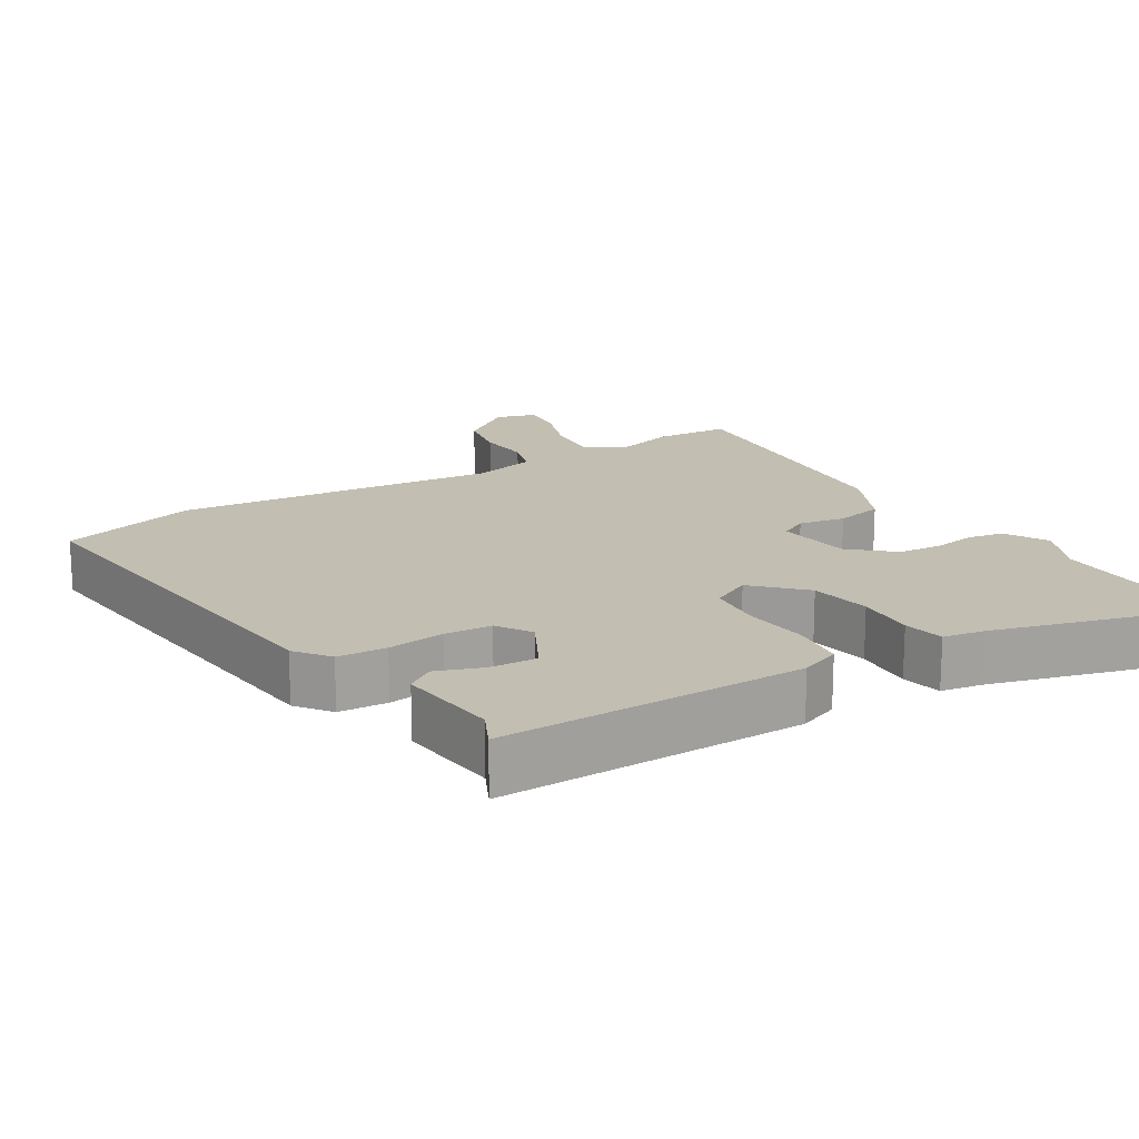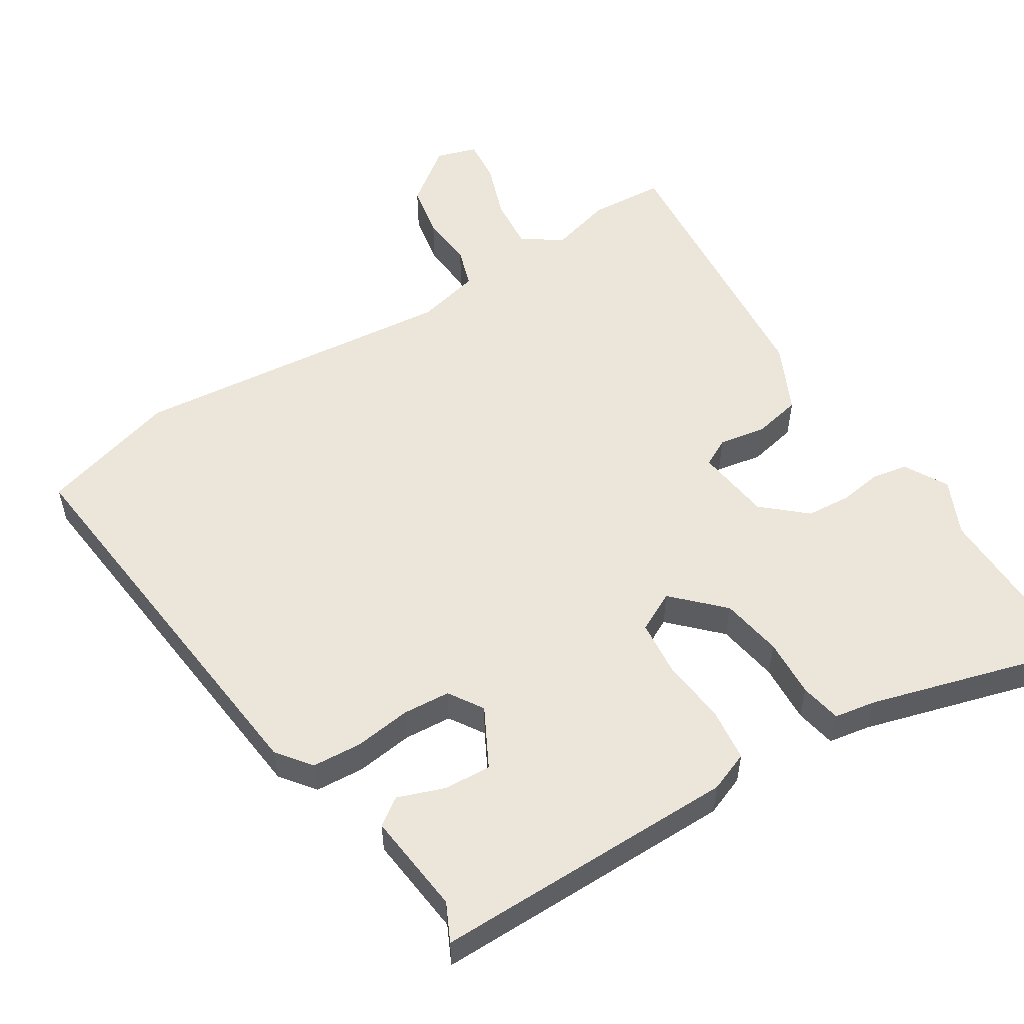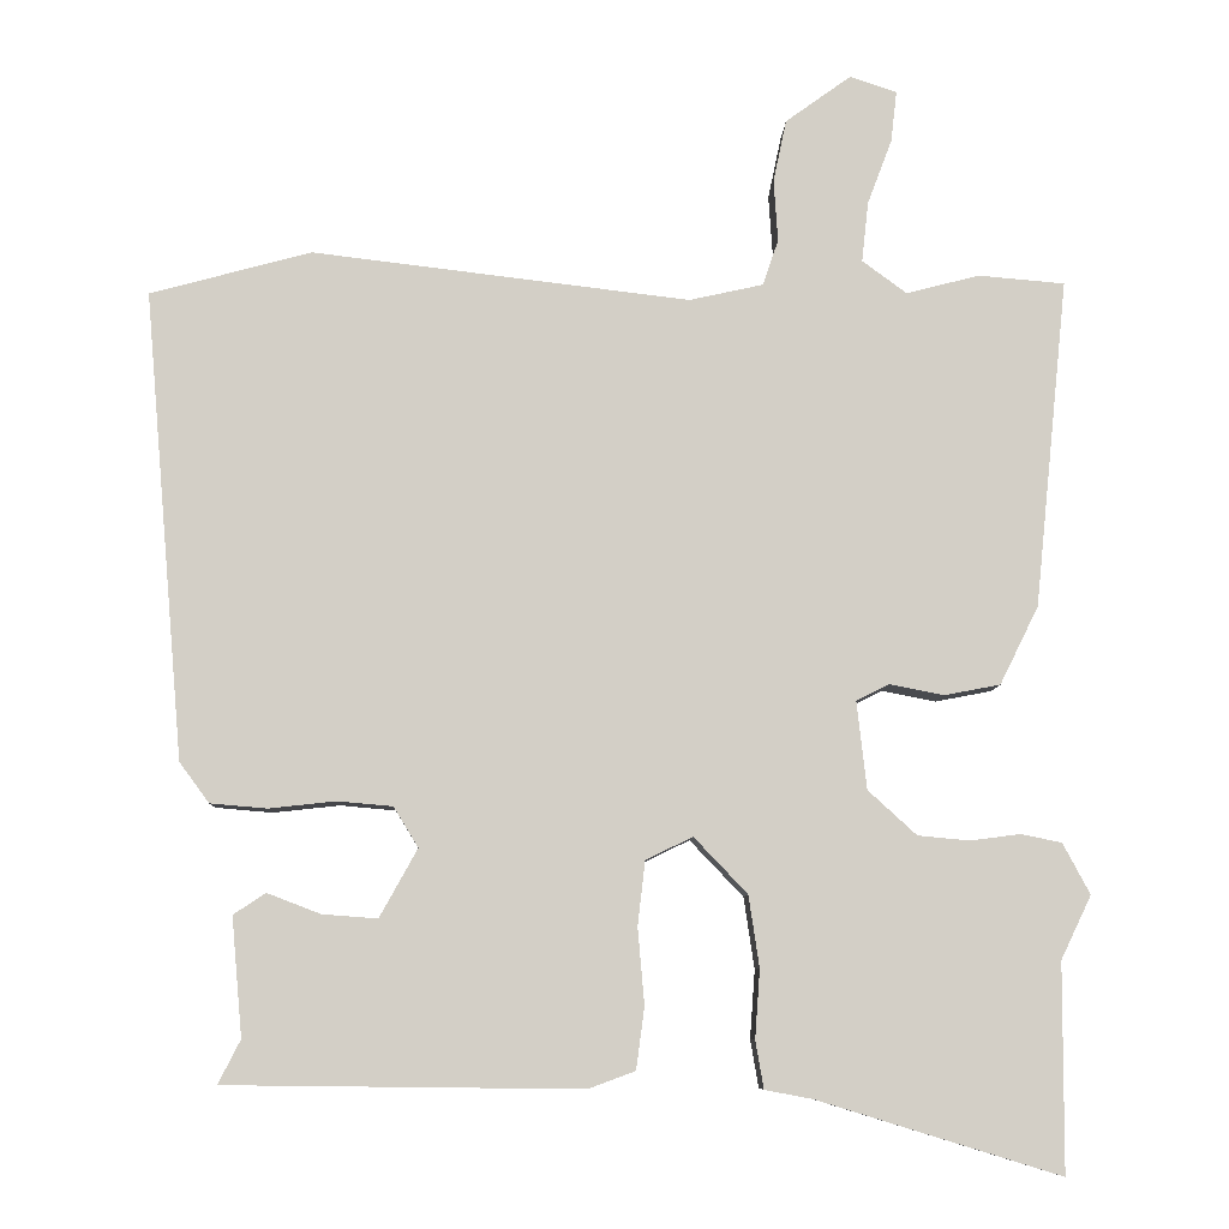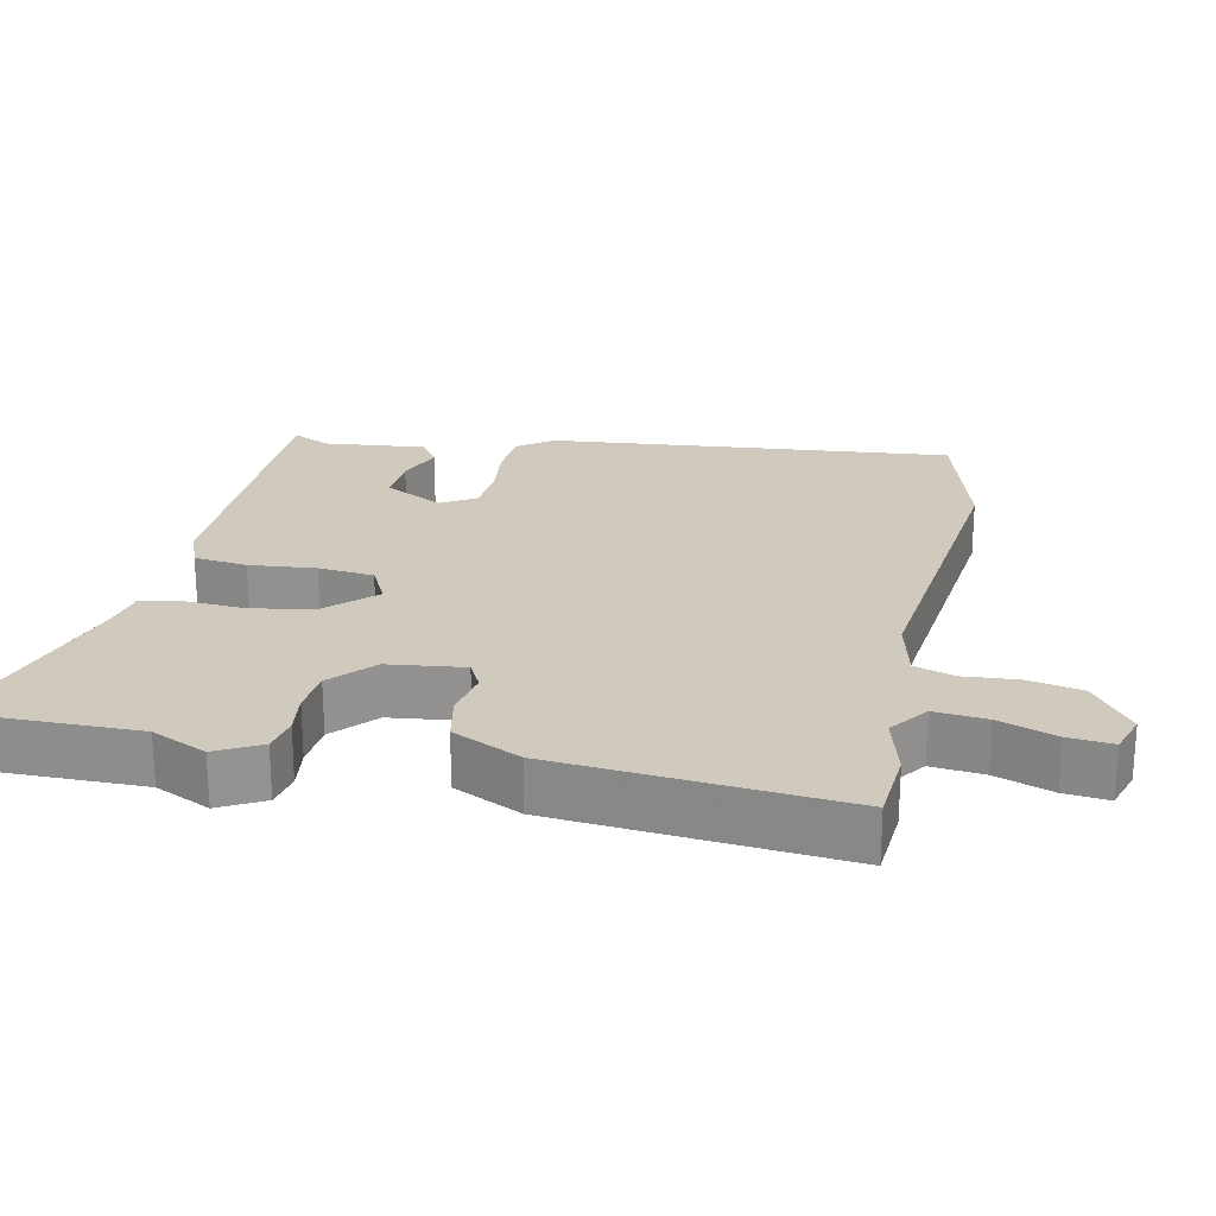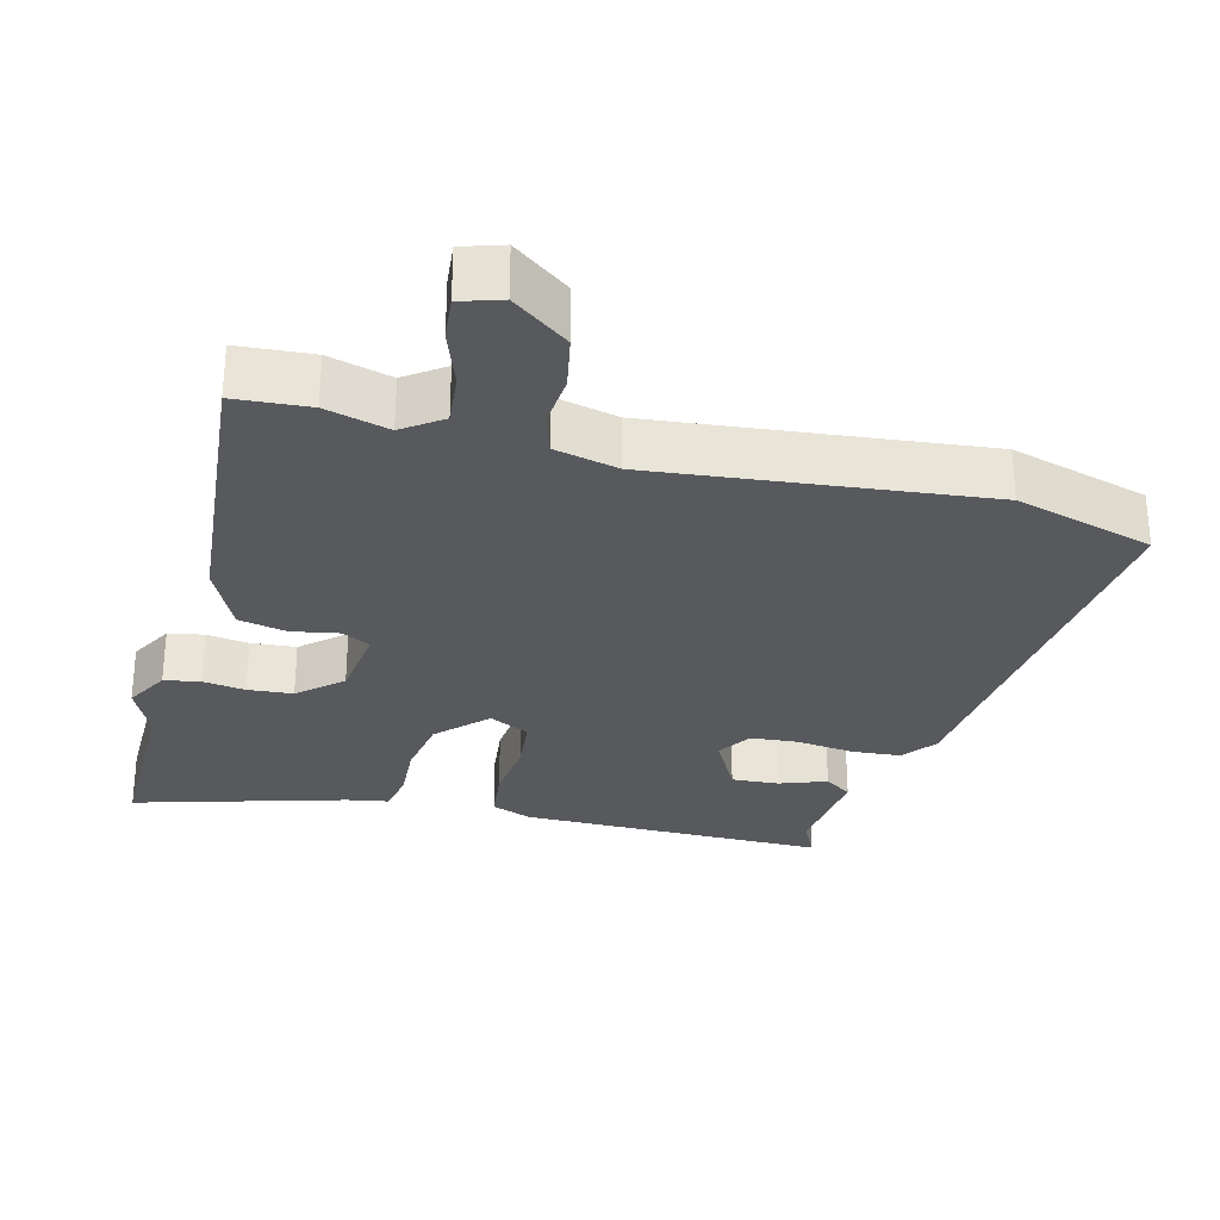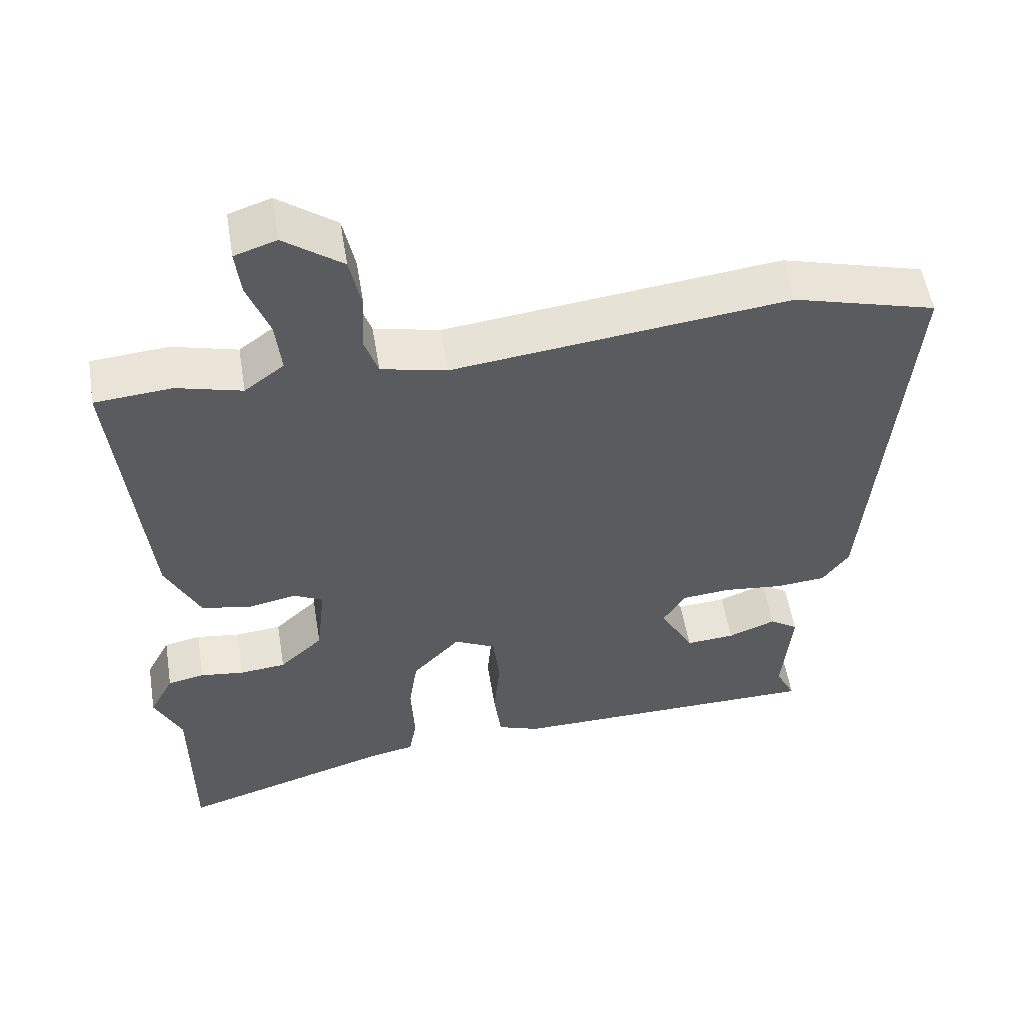
<metadata>
{"format":"obj","ext":"obj","renderer":"f3d","projection":"perspective","resolution":1024,"background":"white","views":[{"elev":17.5,"azim":147.3,"up":"+Y"},{"elev":54.3,"azim":146.8,"up":"+Y"},{"elev":-8.1,"azim":177.9,"up":"+Z"},{"elev":23.1,"azim":-78.6,"up":"+Y"},{"elev":-29.1,"azim":-15.3,"up":"+Y"},{"elev":54.0,"azim":-9.3,"up":"+Z"}]}
</metadata>
<code>
v -0.5 0.07 -0.577
v -0.501 0.07 -0.325
v -0.538 0.07 -0.248
v -0.505 0.07 -0.186
v -0.455 0.07 -0.176
v -0.395 0.07 -0.184
v -0.332 0.07 -0.178
v -0.273 0.07 -0.124
v -0.261 0.07 -0.017
v -0.301 0.07 0.003
v -0.367 0.07 -0.01
v -0.435 0.07 0.003
v -0.482 0.07 0.098
v -0.523 0.07 0.498
v -0.418 0.07 0.507
v -0.329 0.07 0.484
v -0.275 0.07 0.524
v -0.283 0.07 0.597
v -0.313 0.07 0.677
v -0.32 0.07 0.739
v -0.263 0.07 0.758
v -0.183 0.07 0.7
v -0.167 0.07 0.624
v -0.172 0.07 0.549
v -0.153 0.07 0.493
v -0.063 0.07 0.473
v 0.396 0.07 0.528
v 0.592 0.07 0.475
v 0.543 0.07 -0.093
v 0.507 0.07 -0.142
v 0.438 0.07 -0.148
v 0.357 0.07 -0.139
v 0.29 0.07 -0.145
v 0.26 0.07 -0.194
v 0.306 0.07 -0.277
v 0.373 0.07 -0.272
v 0.438 0.07 -0.247
v 0.477 0.07 -0.273
v 0.464 0.07 -0.417
v 0.491 0.07 -0.47
v 0.06 0.07 -0.475
v 0.003 0.07 -0.454
v -0.007 0.07 -0.379
v 0.001 0.07 -0.286
v -0.008 0.07 -0.208
v -0.065 0.07 -0.18
v -0.13 0.07 -0.248
v -0.143 0.07 -0.335
v -0.137 0.07 -0.418
v -0.147 0.07 -0.476
v -0.205 0.07 -0.487
v -0.5 0 -0.577
v -0.501 0 -0.325
v -0.538 0 -0.248
v -0.505 0 -0.186
v -0.455 0 -0.176
v -0.395 0 -0.184
v -0.332 0 -0.178
v -0.273 0 -0.124
v -0.261 0 -0.017
v -0.301 0 0.003
v -0.367 0 -0.01
v -0.435 0 0.003
v -0.482 0 0.098
v -0.523 0 0.498
v -0.418 0 0.507
v -0.329 0 0.484
v -0.275 0 0.524
v -0.283 0 0.597
v -0.313 0 0.677
v -0.32 0 0.739
v -0.263 0 0.758
v -0.183 0 0.7
v -0.167 0 0.624
v -0.172 0 0.549
v -0.153 0 0.493
v -0.063 0 0.473
v 0.396 0 0.528
v 0.592 0 0.475
v 0.543 0 -0.093
v 0.507 0 -0.142
v 0.438 0 -0.148
v 0.357 0 -0.139
v 0.29 0 -0.145
v 0.26 0 -0.194
v 0.306 0 -0.277
v 0.373 0 -0.272
v 0.438 0 -0.247
v 0.477 0 -0.273
v 0.464 0 -0.417
v 0.491 0 -0.47
v 0.06 0 -0.475
v 0.003 0 -0.454
v -0.007 0 -0.379
v 0.001 0 -0.286
v -0.008 0 -0.208
v -0.065 0 -0.18
v -0.13 0 -0.248
v -0.143 0 -0.335
v -0.137 0 -0.418
v -0.147 0 -0.476
v -0.205 0 -0.487
f 48 49 50 51
f 51 1 2
f 48 51 2
f 47 48 2
f 2 3 4
f 47 2 4
f 46 47 4
f 42 43 44
f 41 42 44
f 40 41 44
f 39 40 44
f 39 44 45
f 36 37 38 39
f 35 36 39
f 35 39 45 46
f 30 31 32
f 29 30 32
f 28 29 32
f 27 28 32
f 26 27 32
f 25 26 32 33
f 22 23 24
f 21 22 24
f 20 21 24
f 19 20 24
f 18 19 24
f 17 18 24 25
f 25 33 34
f 17 25 34
f 16 17 34
f 14 15 16
f 13 14 16
f 12 13 16
f 11 12 16
f 10 11 16
f 4 5 6
f 46 4 6
f 46 6 7
f 16 34 35 46
f 9 10 16
f 9 16 46
f 8 9 46
f 7 8 46
f 102 101 100 99
f 53 52 102
f 53 102 99
f 53 99 98
f 55 54 53
f 55 53 98
f 55 98 97
f 95 94 93
f 95 93 92
f 95 92 91
f 95 91 90
f 96 95 90
f 90 89 88 87
f 90 87 86
f 97 96 90 86
f 83 82 81
f 83 81 80
f 83 80 79
f 83 79 78
f 83 78 77
f 84 83 77 76
f 75 74 73
f 75 73 72
f 75 72 71
f 75 71 70
f 75 70 69
f 76 75 69 68
f 85 84 76
f 85 76 68
f 85 68 67
f 67 66 65
f 67 65 64
f 67 64 63
f 67 63 62
f 67 62 61
f 57 56 55
f 57 55 97
f 58 57 97
f 97 86 85 67
f 67 61 60
f 97 67 60
f 97 60 59
f 97 59 58
f 1 52 53 2
f 2 53 54 3
f 3 54 55 4
f 4 55 56 5
f 5 56 57 6
f 6 57 58 7
f 7 58 59 8
f 8 59 60 9
f 9 60 61 10
f 10 61 62 11
f 11 62 63 12
f 12 63 64 13
f 13 64 65 14
f 14 65 66 15
f 15 66 67 16
f 16 67 68 17
f 17 68 69 18
f 18 69 70 19
f 19 70 71 20
f 20 71 72 21
f 21 72 73 22
f 22 73 74 23
f 23 74 75 24
f 24 75 76 25
f 25 76 77 26
f 26 77 78 27
f 27 78 79 28
f 28 79 80 29
f 29 80 81 30
f 30 81 82 31
f 31 82 83 32
f 32 83 84 33
f 33 84 85 34
f 34 85 86 35
f 35 86 87 36
f 36 87 88 37
f 37 88 89 38
f 38 89 90 39
f 39 90 91 40
f 40 91 92 41
f 41 92 93 42
f 42 93 94 43
f 43 94 95 44
f 44 95 96 45
f 45 96 97 46
f 46 97 98 47
f 47 98 99 48
f 48 99 100 49
f 49 100 101 50
f 50 101 102 51
f 51 102 52 1

</code>
